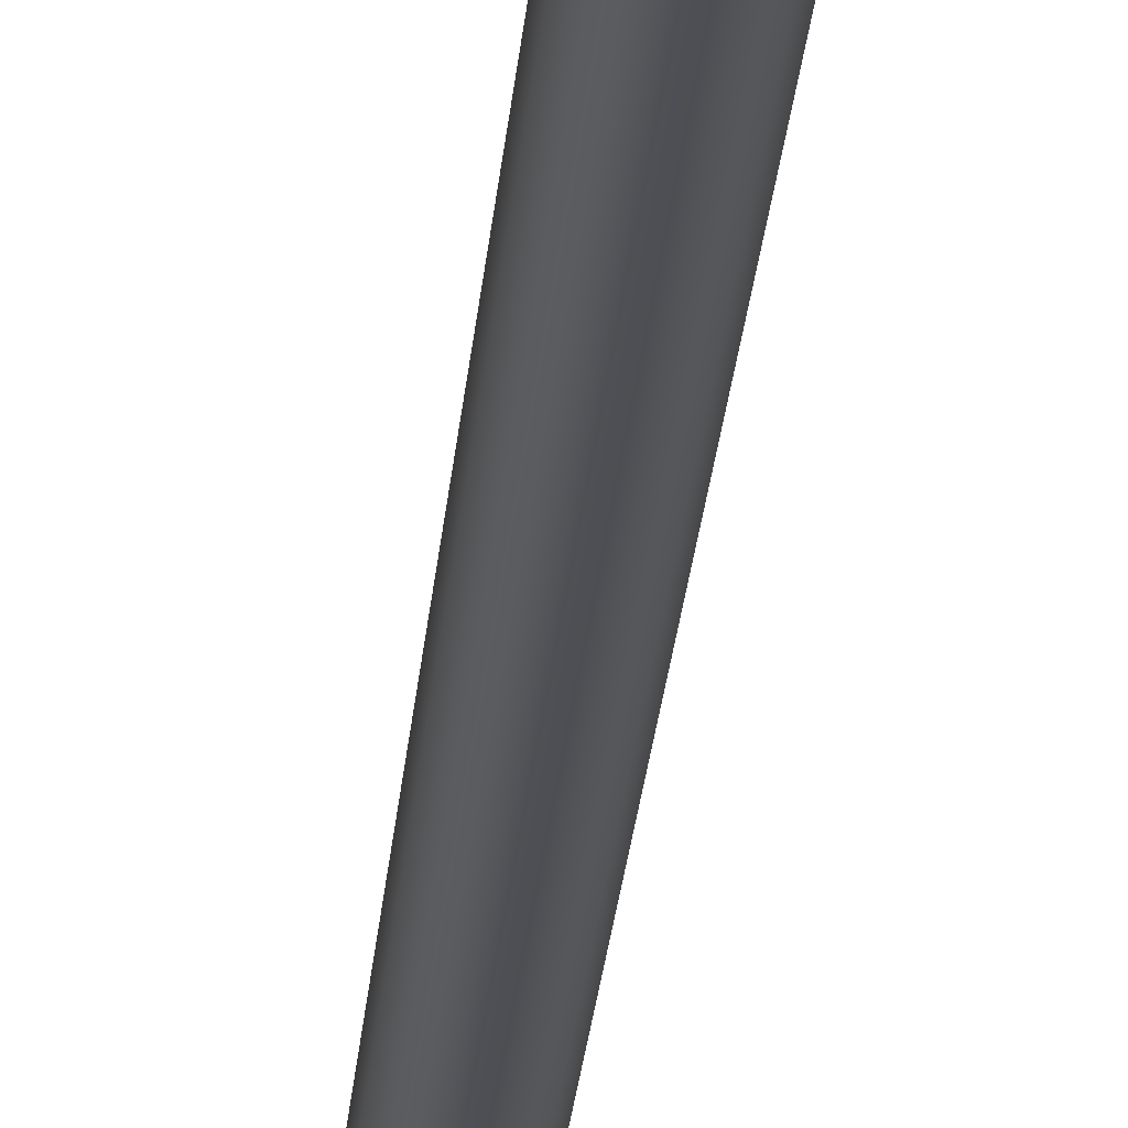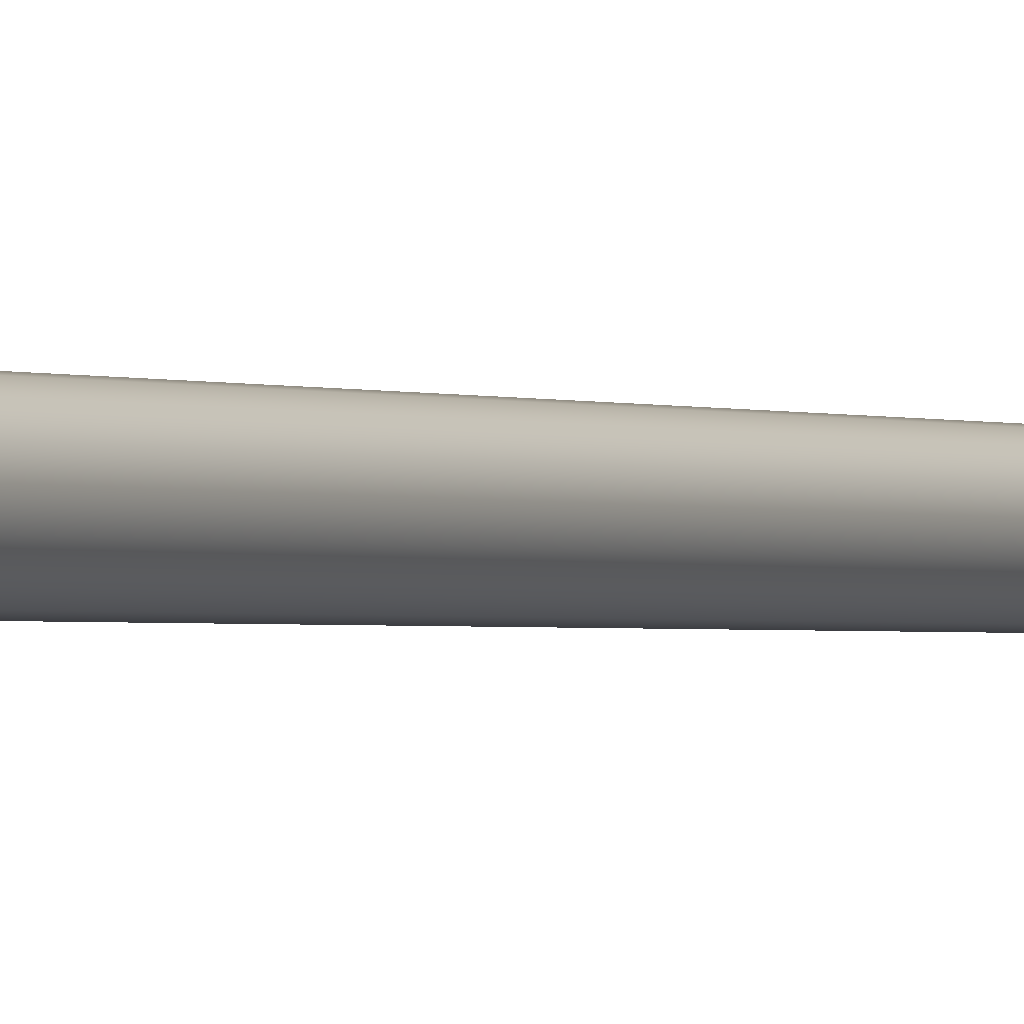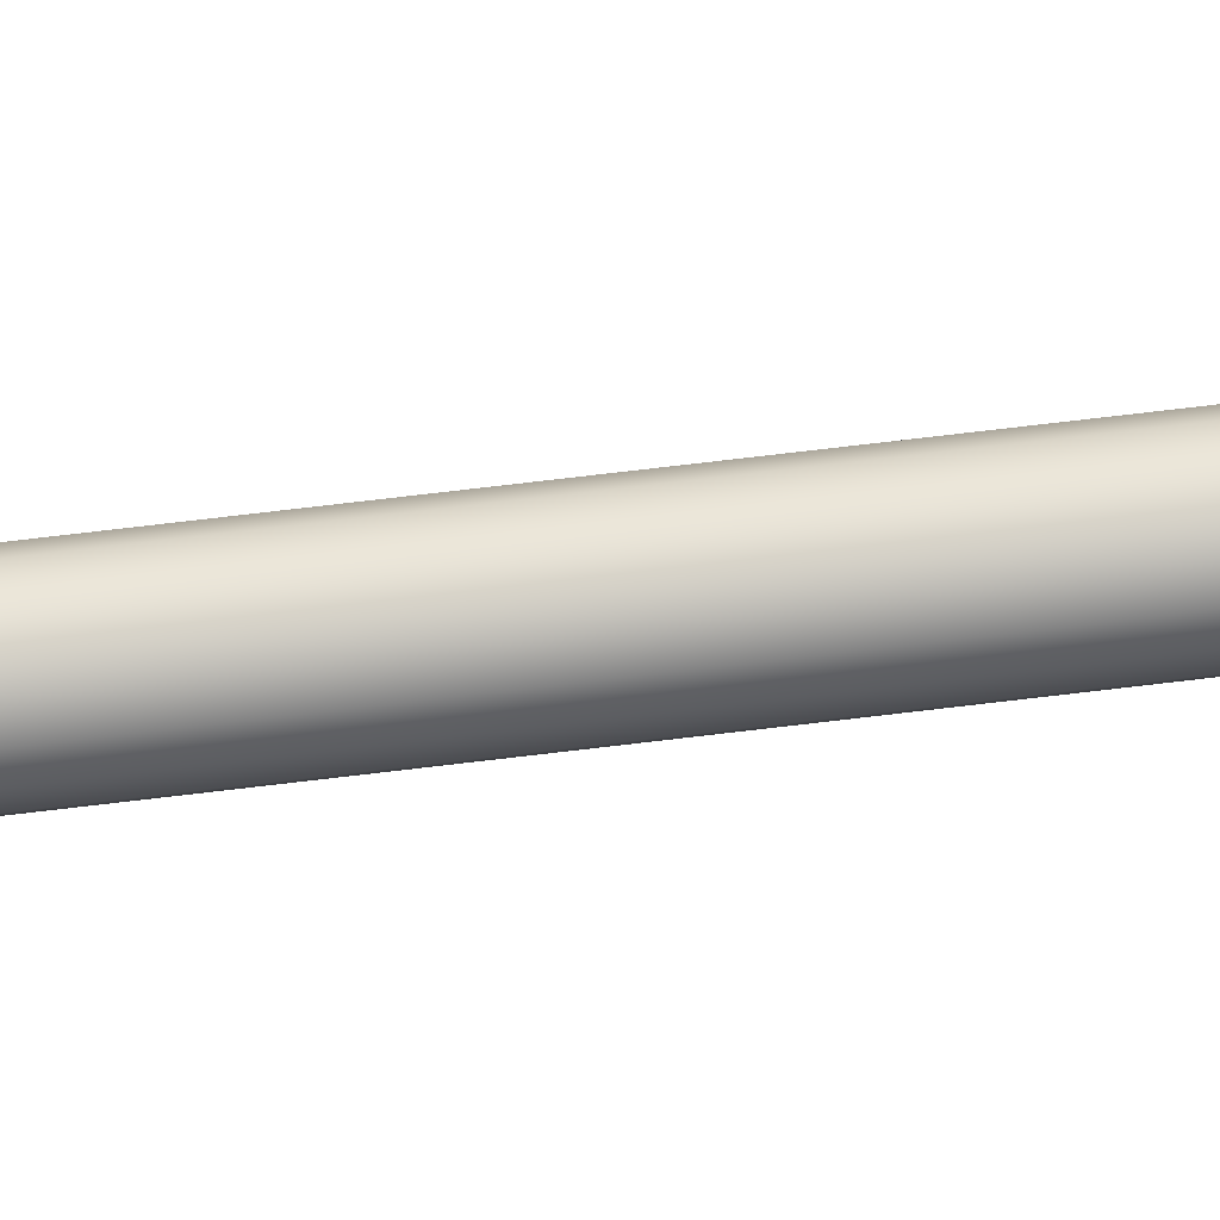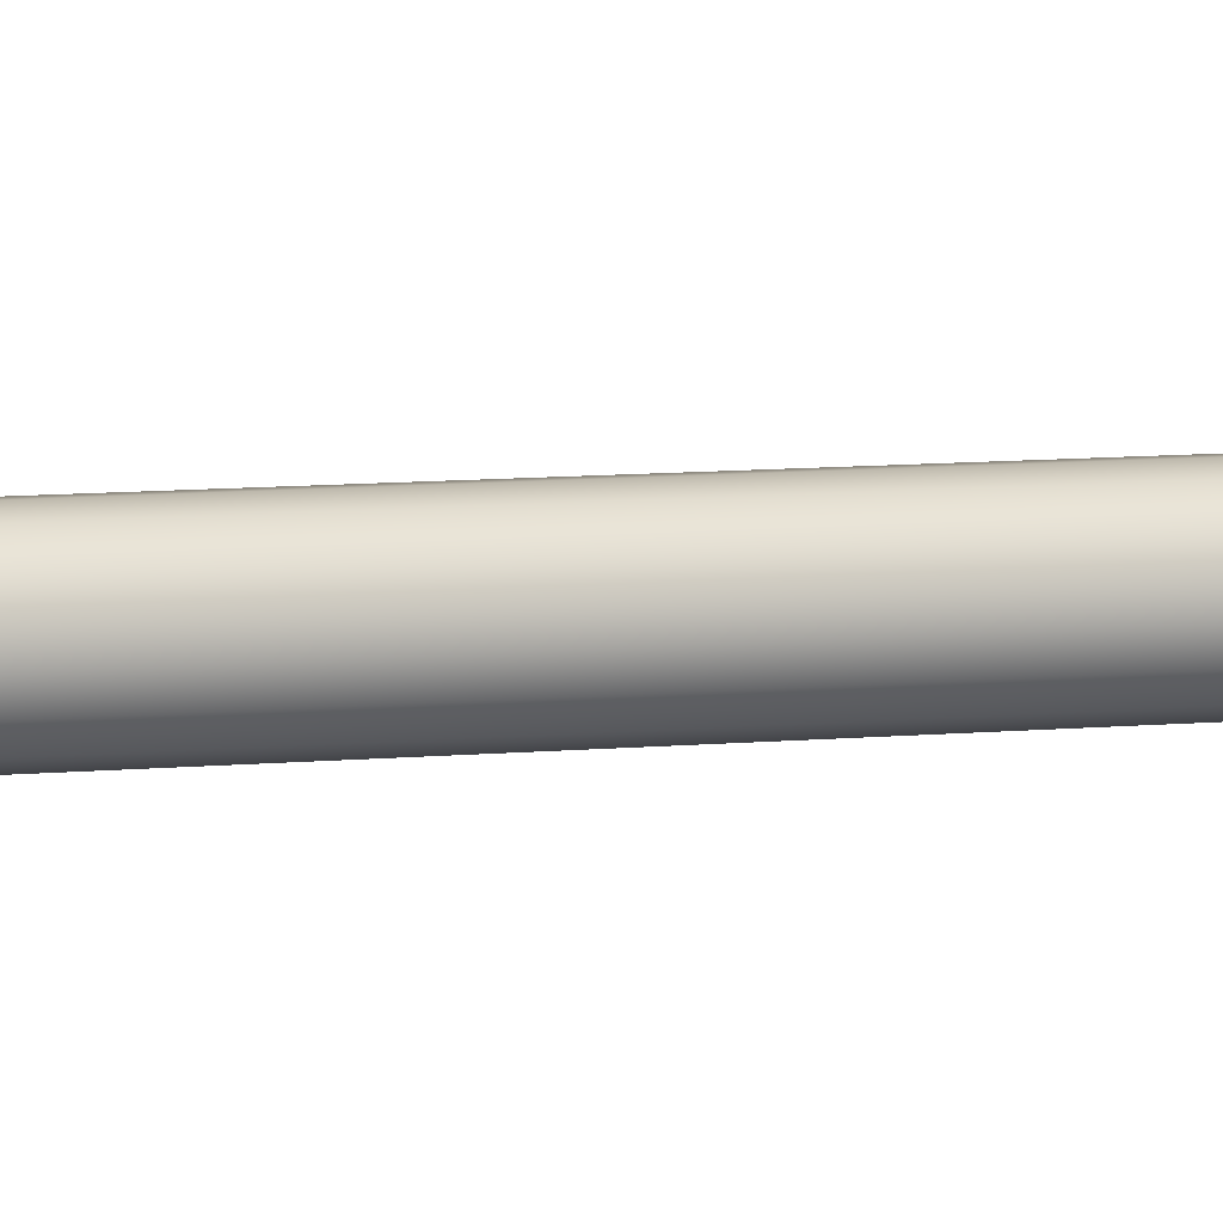
<metadata>
{"format":"obj","ext":"obj","renderer":"f3d","projection":"perspective","resolution":1024,"background":"white","views":[{"elev":-14.0,"azim":-3.4,"up":"+Y"},{"elev":-5.6,"azim":-154.4,"up":"+Y"},{"elev":29.4,"azim":-95.6,"up":"+Y"},{"elev":15.9,"azim":66.8,"up":"+Y"}]}
</metadata>
<code>
g object_1
v -10.56 6.733 -9.209
v -10.58 6.825 -9.215
v -10.63 6.91 -9.222
v -10.72 6.965 -9.226
v -10.81 6.983 -9.227
v -10.9 6.965 -9.226
v -10.98 6.91 -9.222
v -11.04 6.825 -9.215
v -11.06 6.733 -9.208
v -11.04 6.641 -9.202
v -10.98 6.557 -9.195
v -10.9 6.501 -9.191
v -10.81 6.484 -9.19
v -10.72 6.501 -9.191
v -10.63 6.557 -9.195
v -10.58 6.641 -9.202
v -10.56 6.733 -9.209
v -10.55 7.739 4.254
v -10.58 6.641 -9.202
v -10.57 7.648 4.261
v -10.63 6.557 -9.195
v -10.63 7.563 4.267
v -10.72 6.501 -9.191
v -10.71 7.508 4.271
v -10.81 6.484 -9.19
v -10.8 7.49 4.273
v -10.9 6.501 -9.191
v -10.9 7.508 4.271
v -10.98 6.557 -9.195
v -10.98 7.563 4.267
v -11.04 6.641 -9.202
v -11.04 7.648 4.261
v -11.06 6.733 -9.208
v -11.05 7.739 4.254
v -11.04 6.825 -9.215
v -11.04 7.831 4.247
v -10.98 6.91 -9.222
v -10.98 7.916 4.241
v -10.9 6.965 -9.226
v -10.9 7.971 4.237
v -10.81 6.983 -9.227
v -10.8 7.989 4.235
v -10.72 6.965 -9.226
v -10.71 7.971 4.237
v -10.63 6.91 -9.222
v -10.63 7.916 4.241
v -10.58 6.825 -9.215
v -10.57 7.831 4.247
v -10.56 6.733 -9.209
v -10.55 7.739 4.254
v -10.55 7.739 4.254
v -10.57 7.831 4.247
v -10.63 7.916 4.241
v -10.71 7.971 4.237
v -10.8 7.989 4.235
v -10.9 7.971 4.237
v -10.98 7.916 4.241
v -11.04 7.831 4.247
v -11.05 7.739 4.254
v -11.04 7.648 4.261
v -10.98 7.563 4.267
v -10.9 7.508 4.271
v -10.8 7.49 4.273
v -10.71 7.508 4.271
v -10.63 7.563 4.267
v -10.57 7.648 4.261
f 12 11 10
f 5 10 6
f 10 16 12
f 8 10 9
f 8 7 6
f 8 6 10
f 16 13 12
f 16 15 14
f 16 10 3
f 1 16 2
f 3 5 4
f 3 10 5
f 3 2 16
f 14 13 16
f 19 17 18 20
f 23 21 22 24
f 21 19 20 22
f 27 25 26 28
f 31 29 30 32
f 29 27 28 30
f 25 23 24 26
f 33 31 32 34
f 37 35 36 38
f 41 39 40 42
f 39 37 38 40
f 45 43 44 46
f 49 47 48 50
f 47 45 46 48
f 43 41 42 44
f 35 33 34 36
f 62 60 61
f 60 55 58
f 60 62 51
f 58 59 60
f 58 56 57
f 56 58 55
f 64 62 63
f 51 64 65
f 65 66 51
f 60 51 55
f 53 54 55
f 51 53 55
f 53 51 52
f 64 51 62

</code>
